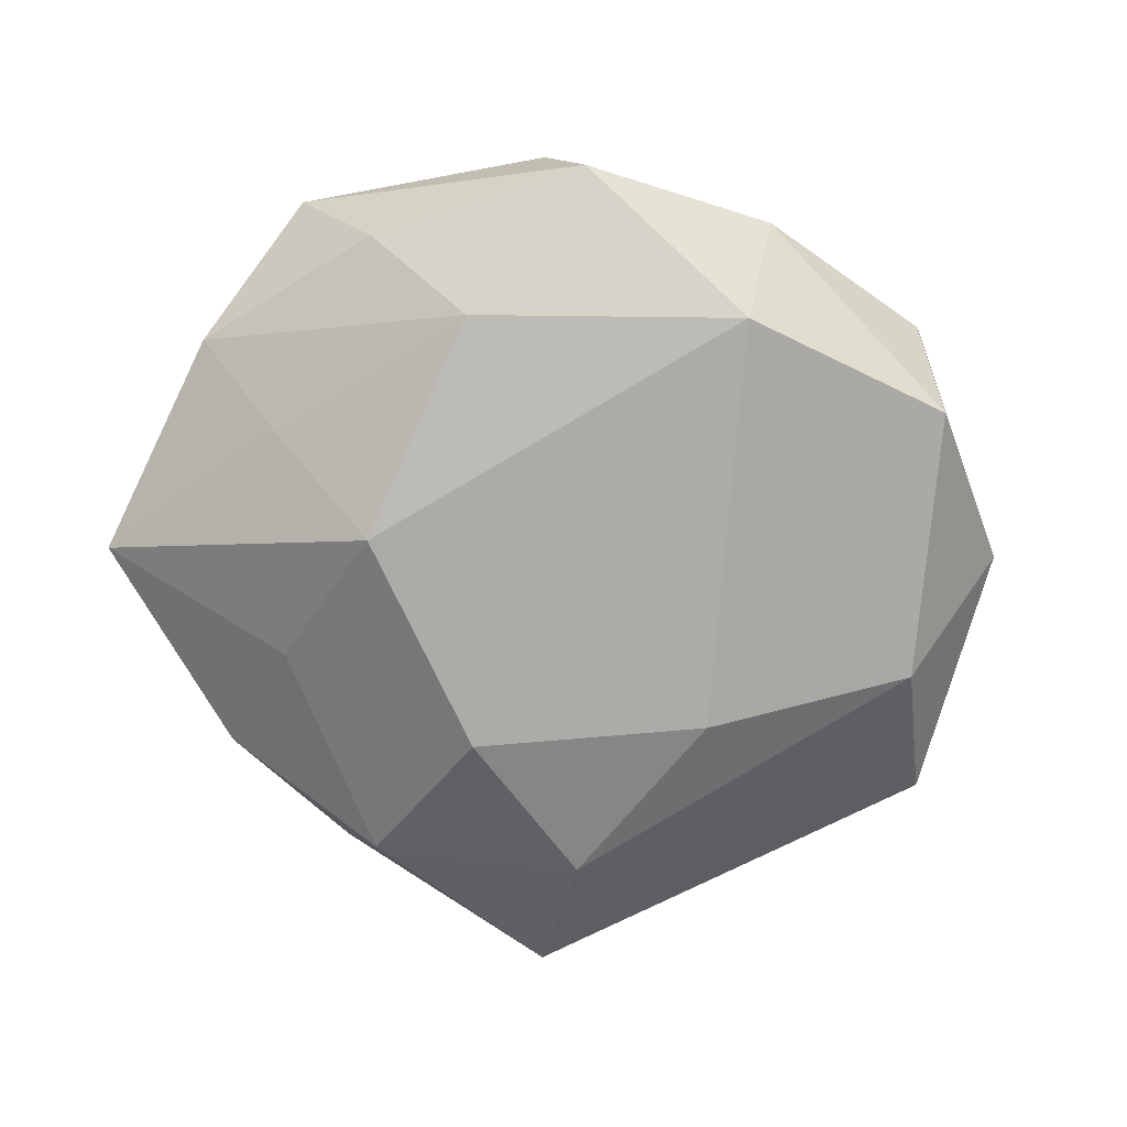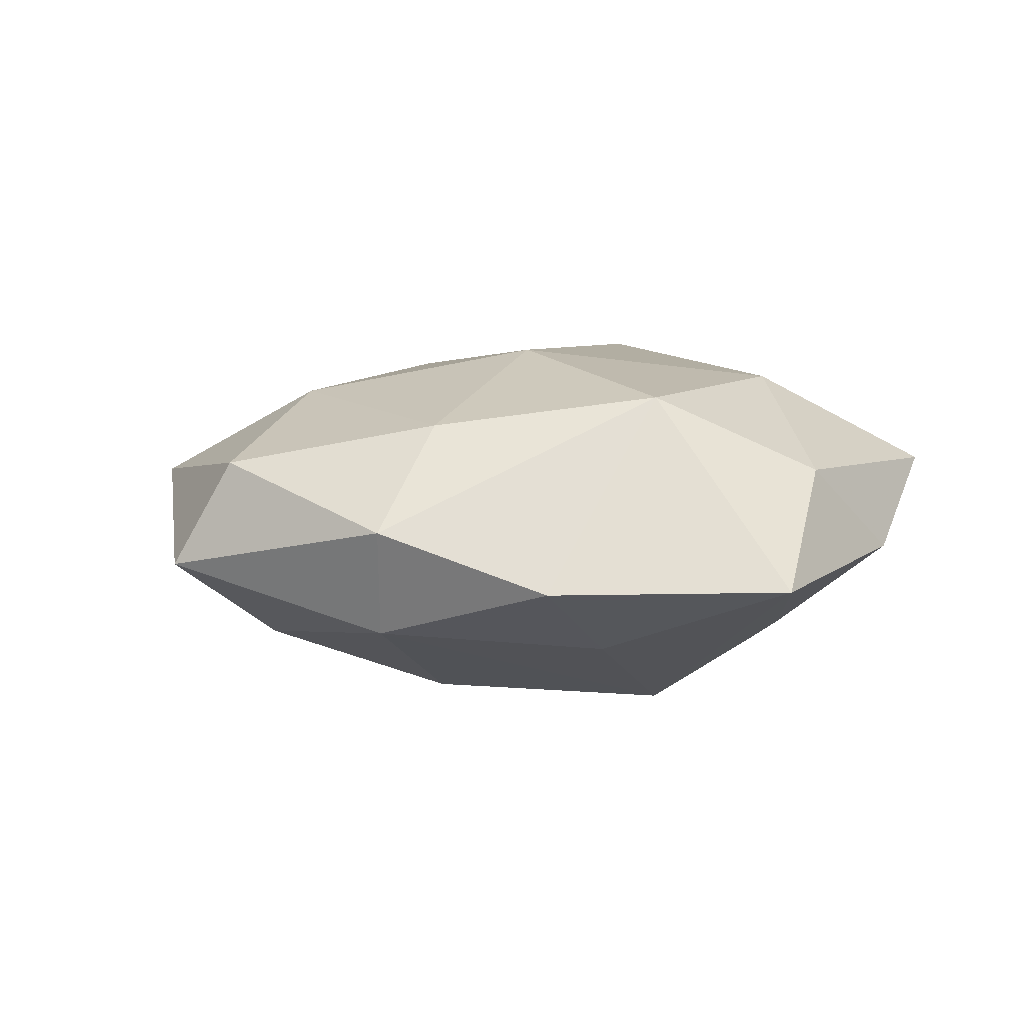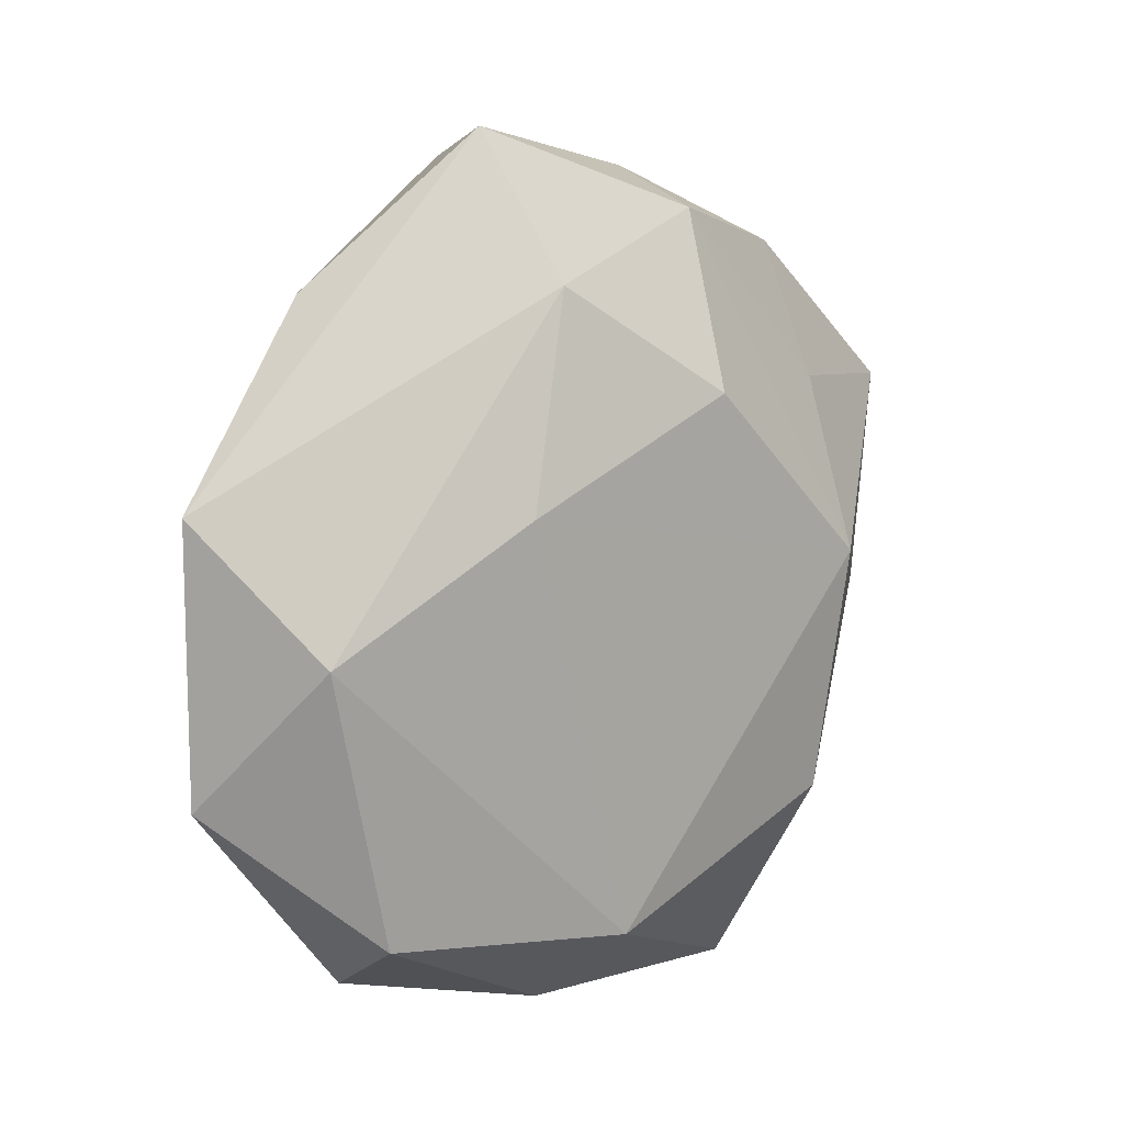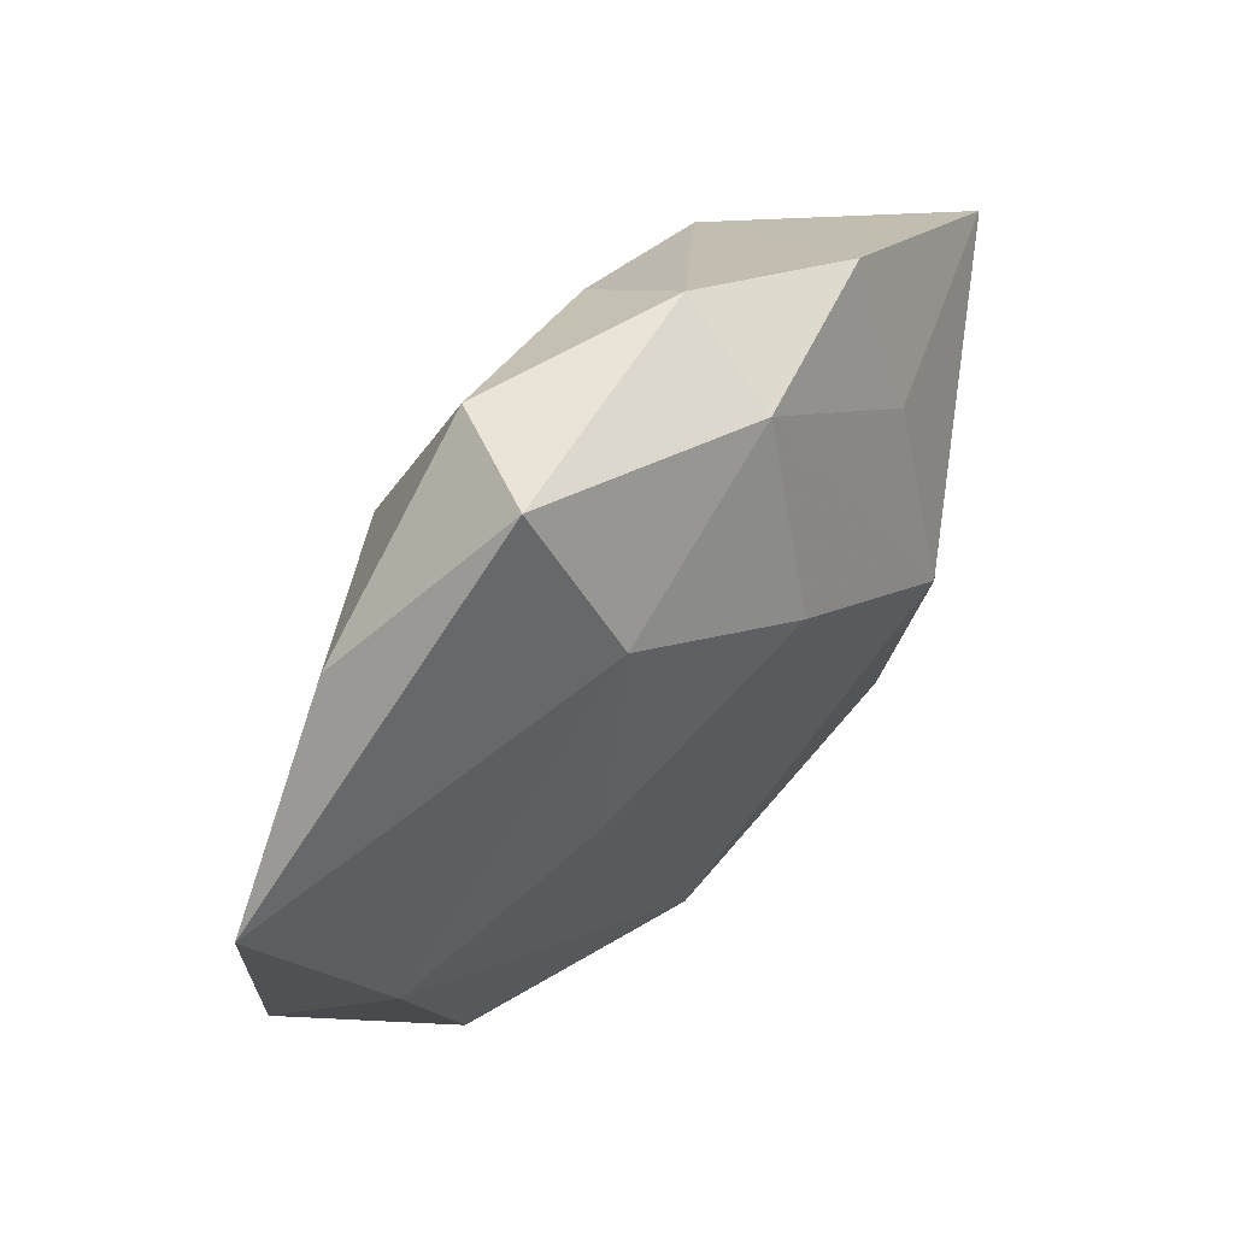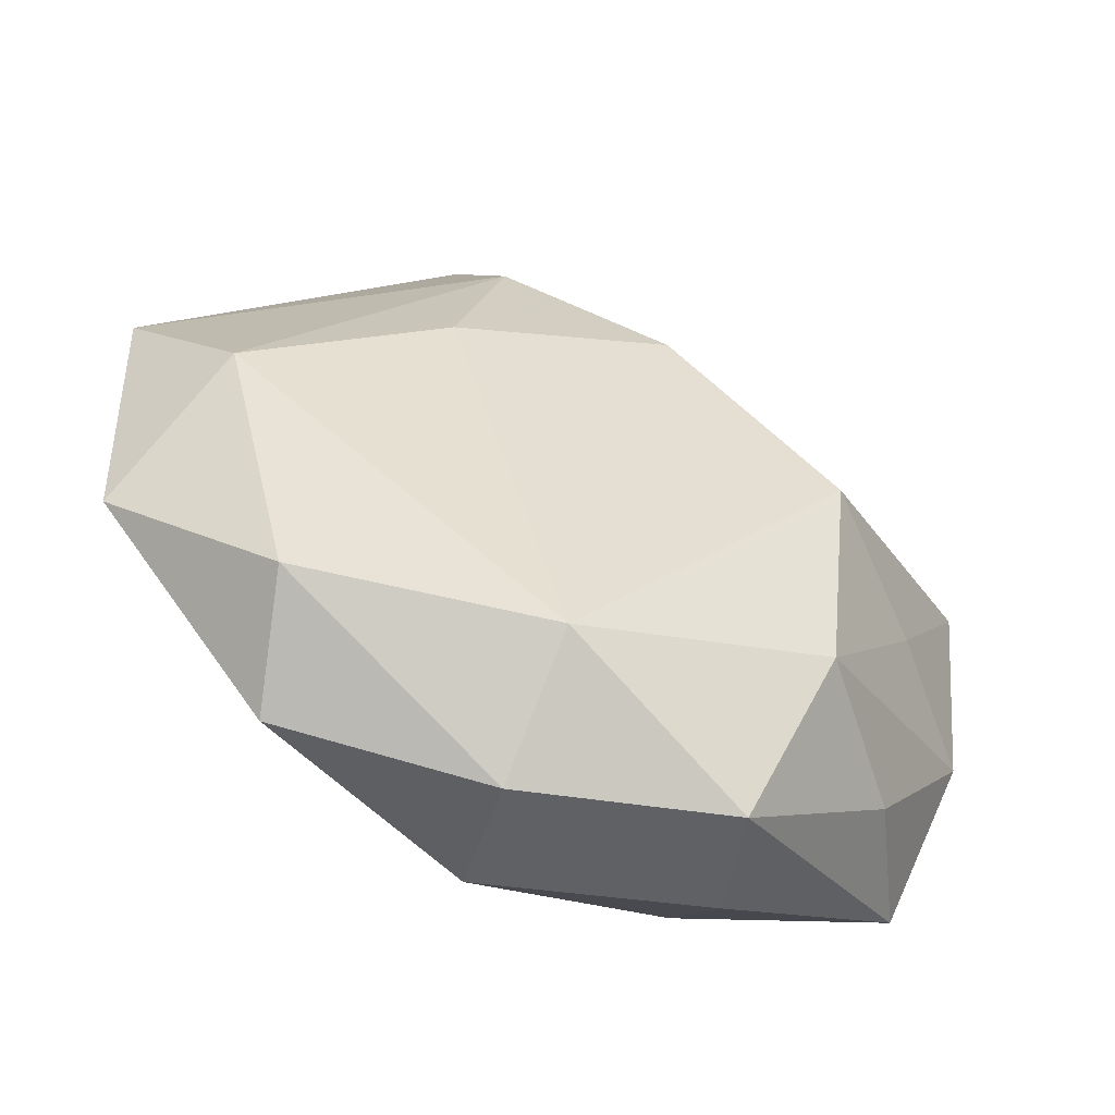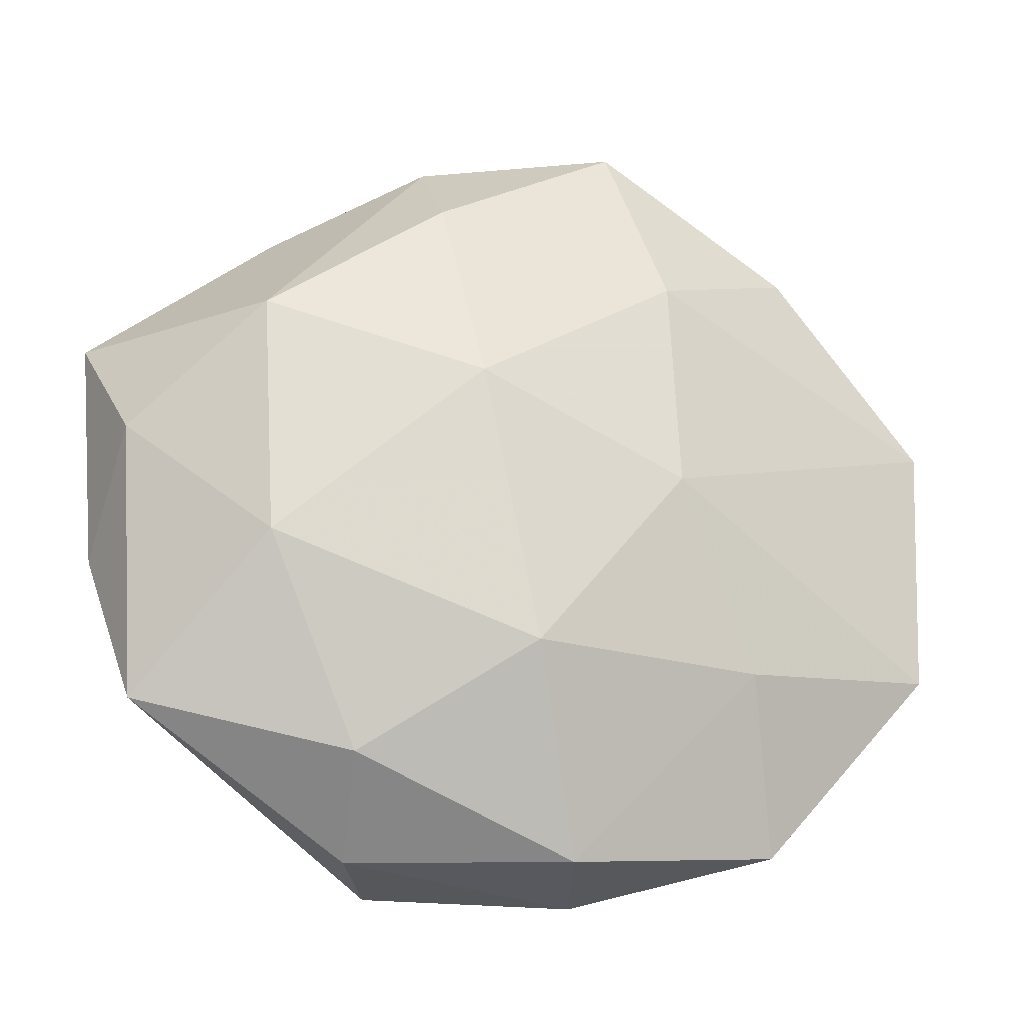
<metadata>
{"format":"obj","ext":"obj","renderer":"f3d","projection":"perspective","resolution":1024,"background":"white","views":[{"elev":-77.1,"azim":-21.6,"up":"+Z"},{"elev":6.4,"azim":-144.1,"up":"+Z"},{"elev":9.8,"azim":132.1,"up":"+Y"},{"elev":63.4,"azim":129.9,"up":"+Y"},{"elev":-55.9,"azim":151.3,"up":"+Y"},{"elev":-20.5,"azim":-13.6,"up":"+Y"}]}
</metadata>
<code>
v 0.01022 0.04069 0.007584
v 0.04683 0.01156 0.001198
v 0.01564 0.04357 -0.003181
v 0.01513 0.0009058 0.01643
v -0.02919 -0.02315 -0.005747
v 0.02747 -0.03427 0.003983
v -0.04327 0.01744 -0.004197
v -0.03928 0.00517 0.006853
v -3.795e-05 -0.01758 0.01858
v -0.02414 0.0322 -0.004392
v -0.0268 0.01664 0.0145
v -0.04159 -0.006352 -0.002112
v -0.01563 -0.03637 0.001815
v -0.005636 0.009676 0.01874
v 0.008098 -0.03895 -0.002756
v -0.001187 0.01953 -0.01784
v 0.03156 -0.02798 -0.007109
v 0.005495 -0.0368 0.009495
v -0.008716 0.03971 0.001431
v -0.006043 0.03603 -0.009445
v -0.01177 -0.03774 -0.00894
v 0.01479 0.02263 0.01411
v -0.02209 0.01924 -0.0118
v -0.03114 -0.001905 -0.01076
v 0.02357 -0.01759 0.01209
v -0.02566 -0.007568 0.01572
v 0.03915 -0.001381 -0.008234
v 0.01417 0.02981 -0.012
v -0.03752 -0.02242 0.006175
v -0.01641 -0.02772 0.01157
v -0.01742 -0.02056 -0.01655
v -0.008564 0.03015 0.01163
v 0.04491 -0.01462 0.003285
v -0.01845 0.003114 -0.01979
v 0.03025 0.0291 0.005012
v 0.008374 -0.03016 -0.01447
v 0.02047 0.009969 -0.01433
f 25 18 6
f 9 18 25
f 10 7 11
f 5 21 29
f 6 18 15
f 36 15 21
f 20 3 28
f 37 28 27
f 37 36 34
f 27 36 37
f 30 18 9
f 29 21 13
f 13 30 29
f 18 30 13
f 21 15 13
f 13 15 18
f 33 25 6
f 29 30 26
f 26 30 9
f 8 11 7
f 29 26 8
f 8 26 11
f 12 5 29
f 29 8 12
f 12 8 7
f 34 36 31
f 31 36 21
f 21 5 31
f 5 12 31
f 10 11 19
f 19 20 10
f 3 20 19
f 34 20 16
f 16 20 28
f 16 37 34
f 28 37 16
f 34 7 23
f 23 20 34
f 23 7 10
f 10 20 23
f 9 25 4
f 25 33 4
f 14 26 9
f 11 26 14
f 9 4 14
f 14 4 22
f 17 36 27
f 27 33 17
f 17 33 6
f 6 15 17
f 15 36 17
f 2 33 27
f 35 22 2
f 2 3 35
f 27 28 2
f 22 4 2
f 2 4 33
f 28 3 2
f 34 31 24
f 24 31 12
f 24 7 34
f 24 12 7
f 3 19 1
f 35 3 1
f 1 22 35
f 32 19 11
f 32 1 19
f 11 14 32
f 32 14 22
f 22 1 32

</code>
